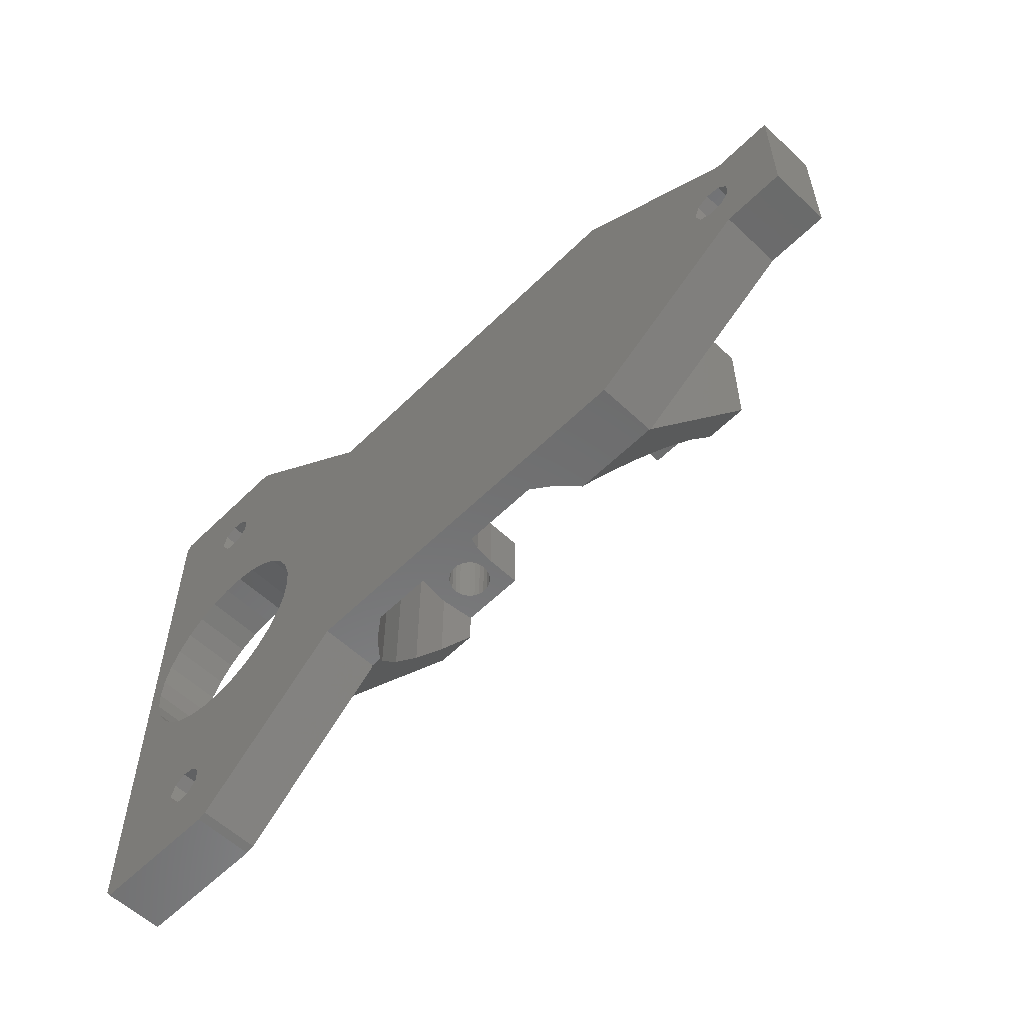
<metadata>
{"format":"stl","ext":"stl","renderer":"f3d","projection":"perspective","resolution":1024,"background":"white","views":[{"elev":-57.4,"azim":-134.4,"up":"+Y"}]}
</metadata>
<code>
# stl→obj: 445 verts, 918 faces
v -60 14.5 8
v -60 14.5 0
v -52 14.5 0
v -52 14.5 8
v -60 30.5 0
v -52.58 23.44 0
v -52 30.5 0
v -47.89 24.27 0
v -30 45 0
v 20 45 0
v 20 0 0
v 61 -17.5 0
v 60.31 -18.45 0
v 41.19 63.09 0
v 42.31 63.45 0
v 60.31 63.45 0
v 61 62.5 0
v 59 22.5 0
v -30 0 0
v 41.19 -18.09 0
v 42.31 -18.45 0
v -47.25 22.5 0
v 46.12 -9.882 0
v -52.58 21.56 0
v -51.38 20.12 0
v -49.52 19.79 0
v -47.89 20.73 0
v -49.52 25.21 0
v 38 10.38 0
v 35.63 12.1 0
v -51.38 24.88 0
v 46.46 8.577 0
v 43.54 8.577 0
v 31 22.5 0
v 40.67 9.185 0
v 31.31 19.59 0
v 32.21 16.81 0
v 33.67 14.27 0
v 43.54 36.42 0
v 46.46 36.42 0
v 58.69 25.41 0
v 52 34.62 0
v 54.37 32.9 0
v 49.33 9.185 0
v 52 10.38 0
v 56.33 30.73 0
v 54.37 12.1 0
v 56.33 14.27 0
v 57.79 28.19 0
v 57.79 16.81 0
v 58.69 19.59 0
v 49.33 35.81 0
v 49.61 50.73 0
v 31.31 25.41 0
v 32.21 28.19 0
v 40.67 35.81 0
v 38 34.62 0
v 35.63 32.9 0
v 33.67 30.73 0
v 49.61 -9.268 0
v 47.98 -10.21 0
v 47.98 -4.792 0
v 49.61 -5.732 0
v 44.92 -6.559 0
v 44.92 -8.441 0
v 50.25 -7.5 0
v 46.12 -5.118 0
v 44.92 53.44 0
v 46.12 54.88 0
v 44.92 51.56 0
v 47.98 55.21 0
v 49.61 54.27 0
v 50.25 52.5 0
v 46.12 50.12 0
v 47.98 49.79 0
v -60 30.5 8
v -47.25 22.5 8
v -47.89 20.73 8
v -30 0.168 8
v -52.58 21.56 8
v -30.08 0.05332 8
v -30.08 0.05878 8
v -52.58 23.44 8
v -52 30.5 8
v -30 45 8
v -51.38 20.12 8
v -51.38 24.88 8
v -49.52 25.21 8
v -30.04 0.1549 8
v -47.89 24.27 8
v -49.52 19.79 8
v -30.04 0.02666 7.913
v -30 0 7.913
v -13.58 0 3.45
v -16.39 0 5.493
v -18.57 0 7.913
v 20 0 7.913
v 18.57 0 7.913
v 16.39 0 5.493
v 13.58 0 3.45
v 20.06 -0.04755 7.913
v 41.19 -18.09 8
v 20.11 -0.09511 8
v 42.31 -18.45 8
v 60.31 -18.45 8
v 61 -17.5 8
v 61 62.5 8
v 60.31 63.45 8
v 42.31 63.45 8
v 41.19 63.09 8
v 20 45 8
v -21.91 45 22.95
v -30 45 28.7
v -18.44 45 26.65
v -14.5 45 28.7
v -22 45 23.7
v -21.91 45 24.45
v -11.73 45 15.18
v -13.25 45 17.8
v -14.45 45 13.09
v -16.32 45 9.428
v -16.43 45 10.17
v -16.02 45 8.738
v -12.78 45 7.337
v -13.53 45 7.266
v 1.516 45 9.279
v -1.516 45 9.279
v 4.481 45 9.91
v 7.25 45 11.14
v -16.21 45 24.8
v -14.5 45 23.7
v -16.02 45 24.08
v 30 45 28.7
v 30 45 8
v 10.47 45 10.73
v 9.702 45 12.92
v 16.36 45 10.92
v 14.18 45 20.69
v 14.5 45 23.7
v 14.5 45 28.7
v 19.93 45 26.55
v -21.63 45 25.15
v -16.57 45 21.94
v -14.18 45 20.69
v -17.09 45 21.39
v -21.63 45 22.25
v -19.19 45 20.71
v -19.93 45 20.85
v -21.19 45 21.65
v -20.61 45 21.17
v -18.44 45 20.75
v -17.72 45 20.99
v -4.481 45 9.91
v -16.21 45 22.6
v -16.36 45 10.92
v -16.11 45 11.63
v -16.02 45 23.32
v -21.19 45 25.75
v -19.93 45 26.55
v -19.19 45 26.69
v -20.61 45 26.23
v -16.57 45 25.46
v -17.09 45 26.01
v -17.72 45 26.41
v -15.12 45 12.75
v 16.57 45 21.94
v 16.21 45 22.6
v -15.56 45 8.144
v -14.96 45 7.683
v -14.27 45 7.384
v -12.07 45 7.592
v -11.45 45 8.015
v -10.45 45 9.983
v -10.61 45 9.249
v -10.95 45 8.579
v -10.47 45 10.73
v -7.25 45 11.14
v -11.6 45 12.64
v -9.702 45 12.92
v -11.06 45 12.1
v -10.68 45 11.46
v 12.07 45 7.592
v 11.45 45 8.015
v -12.24 45 13.02
v -15.69 45 12.25
v -12.97 45 13.23
v -13.72 45 13.25
v 10.45 45 9.983
v 10.68 45 11.46
v 10.61 45 9.249
v 10.95 45 8.579
v 12.78 45 7.337
v 13.53 45 7.266
v 14.27 45 7.384
v 11.06 45 12.1
v 16.02 45 8.738
v 15.56 45 8.144
v 14.96 45 7.683
v 12.97 45 13.23
v 11.73 45 15.18
v 13.72 45 13.25
v 16.43 45 10.17
v 16.32 45 9.428
v 15.12 45 12.75
v 13.25 45 17.8
v 15.69 45 12.25
v 16.11 45 11.63
v 14.45 45 13.09
v 12.24 45 13.02
v 11.6 45 12.64
v 16.02 45 23.32
v 16.02 45 24.08
v 21.63 45 22.25
v 21.19 45 21.65
v 17.09 45 21.39
v 17.72 45 20.99
v 18.44 45 20.75
v 19.19 45 20.71
v 19.93 45 20.85
v 20.61 45 21.17
v 21.91 45 22.95
v 22 45 23.7
v 21.91 45 24.45
v 21.63 45 25.15
v 20.61 45 26.23
v 21.19 45 25.75
v 19.19 45 26.69
v 18.44 45 26.65
v 17.72 45 26.41
v 17.09 45 26.01
v 16.57 45 25.46
v 16.21 45 24.8
v 31.31 25.41 8
v 31 22.5 8
v 31.31 19.59 8
v 32.21 28.19 8
v 33.67 30.73 8
v 35.63 32.9 8
v 38 34.62 8
v 40.67 35.81 8
v 43.54 36.42 8
v 46.46 36.42 8
v 49.33 35.81 8
v 52 34.62 8
v 54.37 32.9 8
v 56.33 30.73 8
v 57.79 28.19 8
v 58.69 25.41 8
v 59 22.5 8
v 58.69 19.59 8
v 57.79 16.81 8
v 56.33 14.27 8
v 54.37 12.1 8
v 52 10.38 8
v 49.33 9.185 8
v 46.46 8.577 8
v 43.54 8.577 8
v 40.67 9.185 8
v 38 10.38 8
v 35.63 12.1 8
v 33.67 14.27 8
v 32.21 16.81 8
v 46.12 -5.118 8
v 44.92 -6.559 8
v 44.92 -8.441 8
v 47.98 -4.792 8
v 49.61 -5.732 8
v 50.25 -7.5 8
v 49.61 -9.268 8
v 47.98 -10.21 8
v 46.12 -9.882 8
v 46.12 54.88 8
v 44.92 53.44 8
v 44.92 51.56 8
v 47.98 55.21 8
v 49.61 54.27 8
v 50.25 52.5 8
v 49.61 50.73 8
v 47.98 49.79 8
v 46.12 50.12 8
v -30 8.334 13.63
v -30 30.04 28.61
v -30 30.05 28.63
v -30 30.09 28.7
v -29.98 0.04755 7.913
v -30.04 0.02939 7.913
v -18.57 0.04755 7.913
v -19.82 35 9.299
v -16.39 35 5.493
v -19.82 2.056 9.299
v -13.58 35 3.45
v 13.58 35 3.45
v 16.39 35 5.493
v 18.57 0.04755 7.913
v 19.82 2.056 9.299
v 19.82 35 9.299
v 30.02 -0.04755 7.913
v 30.02 0.04755 7.913
v 30.05 0 7.913
v 30.03 -0.09511 8
v 30.02 0.1731 8
v 30.02 0.1729 8
v 30.1 0 8
v 30 0.1731 8
v 30.05 0.1255 8
v 30 30.05 28.61
v 30 30.1 28.7
v 14.5 35 28.7
v 23.97 35 28.7
v 23.97 30.1 28.7
v 14.5 35 23.7
v 14.18 35 20.69
v 13.25 35 17.8
v 11.73 35 15.18
v 9.702 35 12.92
v 7.25 35 11.14
v 4.481 35 9.91
v 1.516 35 9.279
v -1.516 35 9.279
v -4.481 35 9.91
v -7.25 35 11.14
v -9.702 35 12.92
v -11.73 35 15.18
v -13.25 35 17.8
v -14.18 35 20.69
v -14.5 35 23.7
v -14.5 35 28.7
v -23.97 35 28.7
v -29.97 30.1 28.7
v -23.97 30.1 28.7
v -21.63 35 25.15
v -21.91 35 24.45
v -22 35 23.7
v -21.19 35 25.75
v -20.61 35 26.23
v -19.93 35 26.55
v -19.19 35 26.69
v -18.44 35 26.65
v -17.72 35 26.41
v -17.09 35 26.01
v -16.57 35 25.46
v -16.21 35 24.8
v -16.02 35 24.08
v -16.02 35 23.32
v -16.21 35 22.6
v -16.57 35 21.94
v -17.09 35 21.39
v -17.72 35 20.99
v -18.44 35 20.75
v -19.19 35 20.71
v -19.93 35 20.85
v -20.61 35 21.17
v -21.19 35 21.65
v -21.63 35 22.25
v -21.91 35 22.95
v -16.11 35 11.63
v -16.36 35 10.92
v -16.43 35 10.17
v -15.69 35 12.25
v -15.12 35 12.75
v -14.45 35 13.09
v -13.72 35 13.25
v -12.97 35 13.23
v -12.24 35 13.02
v -11.6 35 12.64
v -11.06 35 12.1
v -10.68 35 11.46
v -10.47 35 10.73
v -10.45 35 9.983
v -10.61 35 9.249
v -10.95 35 8.579
v -11.45 35 8.015
v -12.07 35 7.592
v -12.78 35 7.337
v -13.53 35 7.266
v -14.27 35 7.384
v -14.96 35 7.683
v -15.56 35 8.144
v -16.02 35 8.738
v -16.32 35 9.428
v 10.68 35 11.46
v 10.47 35 10.73
v 10.45 35 9.983
v 11.06 35 12.1
v 11.6 35 12.64
v 12.24 35 13.02
v 12.97 35 13.23
v 13.72 35 13.25
v 14.45 35 13.09
v 15.12 35 12.75
v 15.69 35 12.25
v 16.11 35 11.63
v 16.36 35 10.92
v 16.43 35 10.17
v 16.32 35 9.428
v 16.02 35 8.738
v 15.56 35 8.144
v 14.96 35 7.683
v 14.27 35 7.384
v 13.53 35 7.266
v 12.78 35 7.337
v 12.07 35 7.592
v 11.45 35 8.015
v 10.95 35 8.579
v 10.61 35 9.249
v 16.02 35 24.08
v 16.02 35 23.32
v 16.21 35 24.8
v 16.57 35 25.46
v 17.09 35 26.01
v 17.72 35 26.41
v 18.44 35 26.65
v 19.19 35 26.69
v 19.93 35 26.55
v 20.61 35 26.23
v 21.19 35 25.75
v 21.63 35 25.15
v 21.91 35 24.45
v 22 35 23.7
v 21.91 35 22.95
v 21.63 35 22.25
v 21.19 35 21.65
v 20.61 35 21.17
v 19.93 35 20.85
v 19.19 35 20.71
v 18.44 35 20.75
v 17.72 35 20.99
v 17.09 35 21.39
v 16.57 35 21.94
v 16.21 35 22.6
v -29.98 30.05 28.61
v -22.38 8.485 13.73
v -24.5 22.93 23.7
v -23.96 15.54 18.61
v -23.98 30.05 28.61
v -22.38 35 13.73
v -23.96 35 18.61
v 22.38 35 13.73
v 23.96 35 18.61
v -24.5 35 23.7
v 24.5 35 23.7
v 22.38 8.485 13.73
v 24.5 22.93 23.7
v 23.96 15.54 18.61
v 23.98 30.05 28.61
f 1 2 3
f 4 1 3
f 2 5 3
f 6 5 7
f 8 7 9
f 3 9 10
f 11 12 13
f 10 14 15
f 10 15 16
f 10 16 17
f 18 17 12
f 19 3 11
f 11 13 20
f 13 21 20
f 8 9 22
f 23 12 11
f 10 11 3
f 24 5 6
f 25 3 24
f 3 5 24
f 3 25 26
f 3 26 27
f 3 27 9
f 27 22 9
f 28 7 8
f 29 12 30
f 31 7 28
f 32 12 33
f 10 34 11
f 33 12 35
f 34 36 11
f 35 12 29
f 36 37 11
f 30 12 38
f 37 38 11
f 39 10 40
f 41 17 18
f 42 17 43
f 32 44 12
f 44 45 12
f 43 17 46
f 45 47 12
f 47 48 12
f 46 17 49
f 48 50 12
f 49 17 41
f 50 51 12
f 51 18 12
f 52 17 42
f 53 17 52
f 10 52 40
f 54 10 55
f 10 39 56
f 10 56 57
f 10 57 58
f 10 58 59
f 10 59 55
f 60 12 61
f 10 54 34
f 62 38 63
f 38 64 11
f 64 65 11
f 61 12 23
f 65 23 11
f 66 12 60
f 63 12 66
f 38 12 63
f 67 38 62
f 68 10 69
f 38 67 64
f 10 68 70
f 10 70 52
f 71 17 72
f 73 17 53
f 72 17 73
f 74 75 52
f 75 53 52
f 69 17 71
f 74 52 70
f 10 17 69
f 6 7 31
f 2 1 5
f 5 1 76
f 77 78 79
f 76 1 4
f 80 76 4
f 78 81 82
f 83 84 76
f 79 85 84
f 86 80 4
f 87 84 83
f 88 84 87
f 78 89 79
f 90 84 88
f 79 84 90
f 78 82 89
f 79 90 77
f 78 91 81
f 81 86 4
f 91 86 81
f 80 83 76
f 4 3 19
f 92 4 19
f 93 92 19
f 92 81 4
f 94 19 11
f 95 96 93
f 97 98 11
f 98 99 11
f 99 100 11
f 93 19 94
f 93 94 95
f 100 94 11
f 97 11 20
f 101 97 20
f 102 101 20
f 103 101 102
f 102 20 21
f 104 102 21
f 104 21 13
f 105 104 13
f 105 13 12
f 106 105 12
f 106 12 17
f 107 106 17
f 17 16 108
f 107 17 108
f 15 109 16
f 16 109 108
f 14 110 15
f 15 110 109
f 10 111 14
f 14 111 110
f 9 85 10
f 112 85 113
f 114 113 115
f 116 113 117
f 118 85 119
f 120 85 118
f 121 85 122
f 123 85 121
f 124 10 125
f 126 10 127
f 128 10 126
f 129 10 128
f 130 131 132
f 111 133 134
f 135 129 136
f 137 138 10
f 138 139 10
f 139 140 10
f 141 140 133
f 10 140 111
f 117 113 142
f 143 144 145
f 146 85 112
f 147 119 148
f 149 85 146
f 150 85 149
f 148 85 150
f 119 85 148
f 151 119 147
f 152 119 151
f 127 10 153
f 144 143 131
f 143 154 131
f 155 85 156
f 154 157 131
f 142 113 158
f 157 132 131
f 159 113 160
f 131 130 115
f 158 113 161
f 130 162 115
f 161 113 159
f 162 163 115
f 163 164 115
f 160 113 114
f 164 114 115
f 165 85 120
f 122 85 155
f 166 111 167
f 168 85 123
f 169 85 168
f 170 85 169
f 10 85 170
f 10 170 125
f 171 10 124
f 172 10 171
f 173 153 174
f 10 172 153
f 172 175 153
f 175 174 153
f 176 177 173
f 153 173 177
f 178 179 180
f 177 181 179
f 181 180 179
f 181 177 176
f 179 178 118
f 182 10 183
f 178 184 118
f 156 85 185
f 184 186 118
f 185 85 165
f 186 187 118
f 187 120 118
f 188 129 135
f 189 135 136
f 190 129 188
f 191 129 190
f 183 129 191
f 10 129 183
f 192 10 182
f 193 10 192
f 194 10 193
f 189 136 195
f 196 10 197
f 194 198 10
f 198 197 10
f 199 200 201
f 202 10 203
f 196 203 10
f 204 205 206
f 207 138 137
f 202 137 10
f 205 138 207
f 205 207 206
f 200 205 208
f 200 208 201
f 209 200 199
f 208 205 204
f 136 200 209
f 136 209 210
f 136 210 195
f 211 140 212
f 167 140 211
f 111 140 167
f 213 133 214
f 111 166 215
f 111 215 216
f 111 216 217
f 111 217 218
f 111 218 219
f 111 219 220
f 111 220 133
f 220 214 133
f 221 133 213
f 222 133 221
f 223 133 222
f 224 133 223
f 225 133 226
f 224 226 133
f 227 140 141
f 225 141 133
f 228 140 227
f 229 140 228
f 230 140 229
f 231 140 230
f 232 140 231
f 212 140 232
f 112 113 116
f 119 152 145
f 119 145 144
f 7 84 9
f 9 84 85
f 5 76 7
f 7 76 84
f 6 83 80
f 24 6 80
f 31 87 83
f 6 31 83
f 28 88 87
f 31 28 87
f 8 90 88
f 28 8 88
f 77 90 22
f 22 90 8
f 77 22 78
f 78 22 27
f 78 27 91
f 91 27 26
f 91 26 86
f 86 26 25
f 80 86 25
f 24 80 25
f 54 233 234
f 34 54 234
f 234 235 36
f 34 234 36
f 55 236 233
f 54 55 233
f 59 237 236
f 55 59 236
f 58 238 237
f 59 58 237
f 57 239 238
f 58 57 238
f 56 240 239
f 57 56 239
f 39 241 240
f 56 39 240
f 40 242 241
f 39 40 241
f 52 243 242
f 40 52 242
f 42 244 243
f 52 42 243
f 43 245 244
f 42 43 244
f 246 245 46
f 46 245 43
f 247 246 49
f 49 246 46
f 248 247 41
f 41 247 49
f 249 248 18
f 18 248 41
f 249 18 250
f 250 18 51
f 250 51 251
f 251 51 50
f 251 50 252
f 252 50 48
f 252 48 253
f 253 48 47
f 253 47 254
f 254 47 45
f 254 45 255
f 255 45 44
f 255 44 256
f 256 44 32
f 256 32 257
f 257 32 33
f 257 33 258
f 258 33 35
f 258 35 259
f 259 35 29
f 259 29 260
f 260 29 30
f 261 260 30
f 38 261 30
f 262 261 38
f 37 262 38
f 235 262 37
f 36 235 37
f 67 263 264
f 64 67 264
f 64 264 265
f 65 64 265
f 62 266 263
f 67 62 263
f 63 267 266
f 62 63 266
f 268 267 66
f 66 267 63
f 268 66 269
f 269 66 60
f 269 60 270
f 270 60 61
f 270 61 271
f 271 61 23
f 265 271 23
f 65 265 23
f 69 272 273
f 68 69 273
f 68 273 274
f 70 68 274
f 71 275 272
f 69 71 272
f 72 276 275
f 71 72 275
f 277 276 73
f 73 276 72
f 277 73 278
f 278 73 53
f 278 53 279
f 279 53 75
f 279 75 280
f 280 75 74
f 274 280 74
f 70 274 74
f 79 281 85
f 85 281 282
f 282 283 85
f 283 284 85
f 85 284 113
f 285 281 79
f 89 285 79
f 89 286 285
f 286 89 82
f 92 286 82
f 81 92 82
f 93 96 287
f 286 93 285
f 285 93 287
f 92 93 286
f 287 96 95
f 288 287 289
f 289 287 95
f 290 287 288
f 94 291 289
f 95 94 289
f 100 292 291
f 94 100 291
f 99 293 292
f 100 99 292
f 294 295 296
f 294 296 293
f 294 293 98
f 293 99 98
f 97 101 297
f 298 97 299
f 299 97 297
f 294 97 298
f 98 97 294
f 300 297 103
f 103 297 101
f 242 243 110
f 110 111 134
f 233 110 134
f 261 301 302
f 240 241 110
f 258 259 102
f 254 255 105
f 300 102 303
f 103 102 300
f 257 102 104
f 257 258 102
f 251 252 106
f 272 107 110
f 107 108 110
f 108 109 110
f 237 238 110
f 304 234 134
f 304 235 234
f 236 110 233
f 237 110 236
f 261 304 301
f 261 305 303
f 239 240 110
f 253 105 106
f 241 242 110
f 244 107 243
f 245 107 244
f 246 107 245
f 247 107 246
f 248 107 247
f 249 107 248
f 250 251 106
f 106 107 249
f 252 253 106
f 253 254 105
f 249 250 106
f 267 105 255
f 264 255 256
f 261 302 305
f 104 256 257
f 303 102 259
f 303 259 260
f 303 260 261
f 304 262 235
f 267 268 105
f 264 263 255
f 104 264 256
f 263 266 255
f 266 267 255
f 268 269 105
f 270 271 105
f 270 105 269
f 104 271 265
f 104 105 271
f 243 274 110
f 274 273 110
f 278 279 243
f 273 272 110
f 275 107 272
f 277 107 276
f 243 107 277
f 243 277 278
f 243 280 274
f 243 279 280
f 234 233 134
f 275 276 107
f 265 264 104
f 238 239 110
f 261 262 304
f 306 304 134
f 307 306 133
f 133 306 134
f 140 308 309
f 307 140 309
f 310 307 309
f 307 133 140
f 140 139 308
f 308 139 311
f 139 138 311
f 311 138 312
f 138 205 312
f 312 205 313
f 205 200 313
f 313 200 314
f 200 136 314
f 314 136 315
f 315 136 129
f 316 315 129
f 316 129 128
f 317 316 128
f 317 128 126
f 318 317 126
f 318 126 127
f 319 318 127
f 319 127 153
f 320 319 153
f 320 153 177
f 321 320 177
f 321 177 179
f 322 321 179
f 322 179 118
f 323 322 118
f 323 118 119
f 324 323 119
f 324 119 144
f 325 324 144
f 325 144 131
f 326 325 131
f 131 115 327
f 326 131 327
f 328 327 113
f 113 284 329
f 330 113 329
f 330 328 113
f 327 115 113
f 117 142 331
f 332 117 331
f 116 117 332
f 333 116 332
f 142 158 334
f 331 142 334
f 161 335 158
f 158 335 334
f 159 336 161
f 161 336 335
f 160 337 159
f 159 337 336
f 114 338 160
f 160 338 337
f 164 339 114
f 114 339 338
f 163 340 164
f 164 340 339
f 162 341 163
f 163 341 340
f 130 342 162
f 162 342 341
f 132 343 130
f 130 343 342
f 157 344 132
f 132 344 343
f 157 154 344
f 344 154 345
f 154 143 345
f 345 143 346
f 143 145 346
f 346 145 347
f 347 145 152
f 348 347 152
f 348 152 151
f 349 348 151
f 349 151 147
f 350 349 147
f 350 147 148
f 351 350 148
f 351 148 150
f 352 351 150
f 352 150 149
f 353 352 149
f 353 149 146
f 354 353 146
f 354 146 112
f 355 354 112
f 355 112 116
f 333 355 116
f 155 156 356
f 357 155 356
f 122 155 357
f 358 122 357
f 156 185 359
f 356 156 359
f 165 360 185
f 185 360 359
f 120 361 165
f 165 361 360
f 187 362 120
f 120 362 361
f 186 363 187
f 187 363 362
f 184 364 186
f 186 364 363
f 178 365 184
f 184 365 364
f 180 366 178
f 178 366 365
f 181 367 180
f 180 367 366
f 176 368 181
f 181 368 367
f 173 369 176
f 176 369 368
f 173 174 369
f 369 174 370
f 174 175 370
f 370 175 371
f 175 172 371
f 371 172 372
f 372 172 171
f 373 372 171
f 373 171 124
f 374 373 124
f 374 124 125
f 375 374 125
f 375 125 170
f 376 375 170
f 376 170 169
f 377 376 169
f 377 169 168
f 378 377 168
f 378 168 123
f 379 378 123
f 379 123 121
f 380 379 121
f 380 121 122
f 358 380 122
f 135 189 381
f 382 135 381
f 188 135 382
f 383 188 382
f 189 195 384
f 381 189 384
f 195 210 385
f 384 195 385
f 209 386 210
f 210 386 385
f 199 387 209
f 209 387 386
f 201 388 199
f 199 388 387
f 208 389 201
f 201 389 388
f 204 390 208
f 208 390 389
f 206 391 204
f 204 391 390
f 207 392 206
f 206 392 391
f 137 393 207
f 207 393 392
f 202 394 137
f 137 394 393
f 202 203 394
f 394 203 395
f 203 196 395
f 395 196 396
f 196 197 396
f 396 197 397
f 397 197 198
f 398 397 198
f 398 198 194
f 399 398 194
f 399 194 193
f 400 399 193
f 400 193 192
f 401 400 192
f 401 192 182
f 402 401 182
f 402 182 183
f 403 402 183
f 403 183 191
f 404 403 191
f 404 191 190
f 405 404 190
f 405 190 188
f 383 405 188
f 211 212 406
f 407 211 406
f 212 232 408
f 406 212 408
f 232 231 409
f 408 232 409
f 231 230 410
f 409 231 410
f 229 411 230
f 230 411 410
f 228 412 229
f 229 412 411
f 227 413 228
f 228 413 412
f 141 414 227
f 227 414 413
f 225 415 141
f 141 415 414
f 226 416 225
f 225 416 415
f 224 417 226
f 226 417 416
f 223 418 224
f 224 418 417
f 222 419 223
f 223 419 418
f 222 221 419
f 419 221 420
f 221 213 420
f 420 213 421
f 213 214 421
f 421 214 422
f 422 214 220
f 423 422 220
f 423 220 219
f 424 423 219
f 424 219 218
f 425 424 218
f 425 218 217
f 426 425 217
f 426 217 216
f 427 426 216
f 427 216 215
f 428 427 215
f 428 215 166
f 429 428 166
f 429 166 167
f 430 429 167
f 430 167 211
f 407 430 211
f 431 329 284
f 283 431 284
f 431 283 282
f 285 431 282
f 281 285 282
f 285 290 432
f 433 431 434
f 434 431 432
f 287 290 285
f 435 431 433
f 431 285 432
f 290 288 436
f 432 290 436
f 437 436 288
f 291 437 289
f 289 437 288
f 378 437 291
f 318 319 292
f 315 382 381
f 314 387 438
f 325 345 346
f 311 312 429
f 383 382 316
f 325 348 437
f 425 312 439
f 325 347 348
f 439 313 438
f 313 314 438
f 389 390 438
f 403 404 316
f 401 317 293
f 293 318 292
f 292 319 291
f 319 320 291
f 320 321 291
f 322 323 437
f 321 322 437
f 324 325 437
f 325 346 347
f 349 350 437
f 440 437 328
f 340 341 327
f 328 437 332
f 338 339 327
f 328 332 331
f 344 345 326
f 328 331 334
f 328 334 335
f 328 336 327
f 328 335 336
f 353 354 437
f 339 340 327
f 327 341 326
f 341 342 326
f 365 366 321
f 342 343 326
f 343 344 326
f 336 337 327
f 337 338 327
f 352 353 437
f 349 437 348
f 351 352 437
f 350 351 437
f 364 365 321
f 355 437 354
f 333 437 355
f 332 437 333
f 356 437 357
f 359 437 356
f 360 437 359
f 361 437 360
f 362 437 361
f 363 437 362
f 364 437 363
f 321 437 364
f 366 367 321
f 367 368 321
f 371 372 291
f 377 378 291
f 372 373 291
f 321 368 369
f 321 369 370
f 321 371 291
f 321 370 371
f 373 374 291
f 374 375 291
f 375 376 291
f 376 377 291
f 379 437 378
f 380 437 379
f 358 437 380
f 357 437 358
f 317 318 293
f 404 405 316
f 323 324 437
f 315 381 384
f 394 395 296
f 386 315 385
f 393 394 296
f 400 401 293
f 388 389 438
f 438 387 388
f 438 390 296
f 390 391 296
f 391 392 296
f 392 393 296
f 296 395 293
f 384 385 315
f 395 396 293
f 386 387 315
f 396 397 293
f 397 398 293
f 420 421 441
f 398 399 293
f 399 400 293
f 402 317 401
f 403 317 402
f 316 317 403
f 405 383 316
f 407 406 311
f 413 414 309
f 414 415 309
f 311 430 407
f 311 429 430
f 309 411 412
f 419 420 441
f 418 419 441
f 412 413 309
f 309 415 441
f 415 416 441
f 416 417 441
f 417 418 441
f 426 427 312
f 314 315 387
f 441 421 439
f 421 422 439
f 428 429 312
f 422 423 439
f 423 424 439
f 424 425 439
f 426 312 425
f 427 428 312
f 312 313 439
f 315 316 382
f 406 408 311
f 325 326 345
f 308 411 309
f 308 410 411
f 308 409 410
f 308 408 409
f 308 311 408
f 438 296 442
f 442 296 295
f 443 444 298
f 298 301 304
f 445 298 304
f 306 445 304
f 445 443 298
f 444 442 298
f 442 295 298
f 295 294 298
f 299 305 302
f 298 299 302
f 302 301 298
f 303 305 299
f 303 299 297
f 300 303 297
f 445 306 307
f 310 445 307
f 443 445 441
f 441 445 310
f 441 310 309
f 440 328 330
f 433 440 435
f 435 440 330
f 435 330 329
f 431 435 329
f 434 437 440
f 433 434 440
f 432 436 437
f 434 432 437
f 441 439 443
f 443 439 444
f 439 438 444
f 444 438 442

</code>
